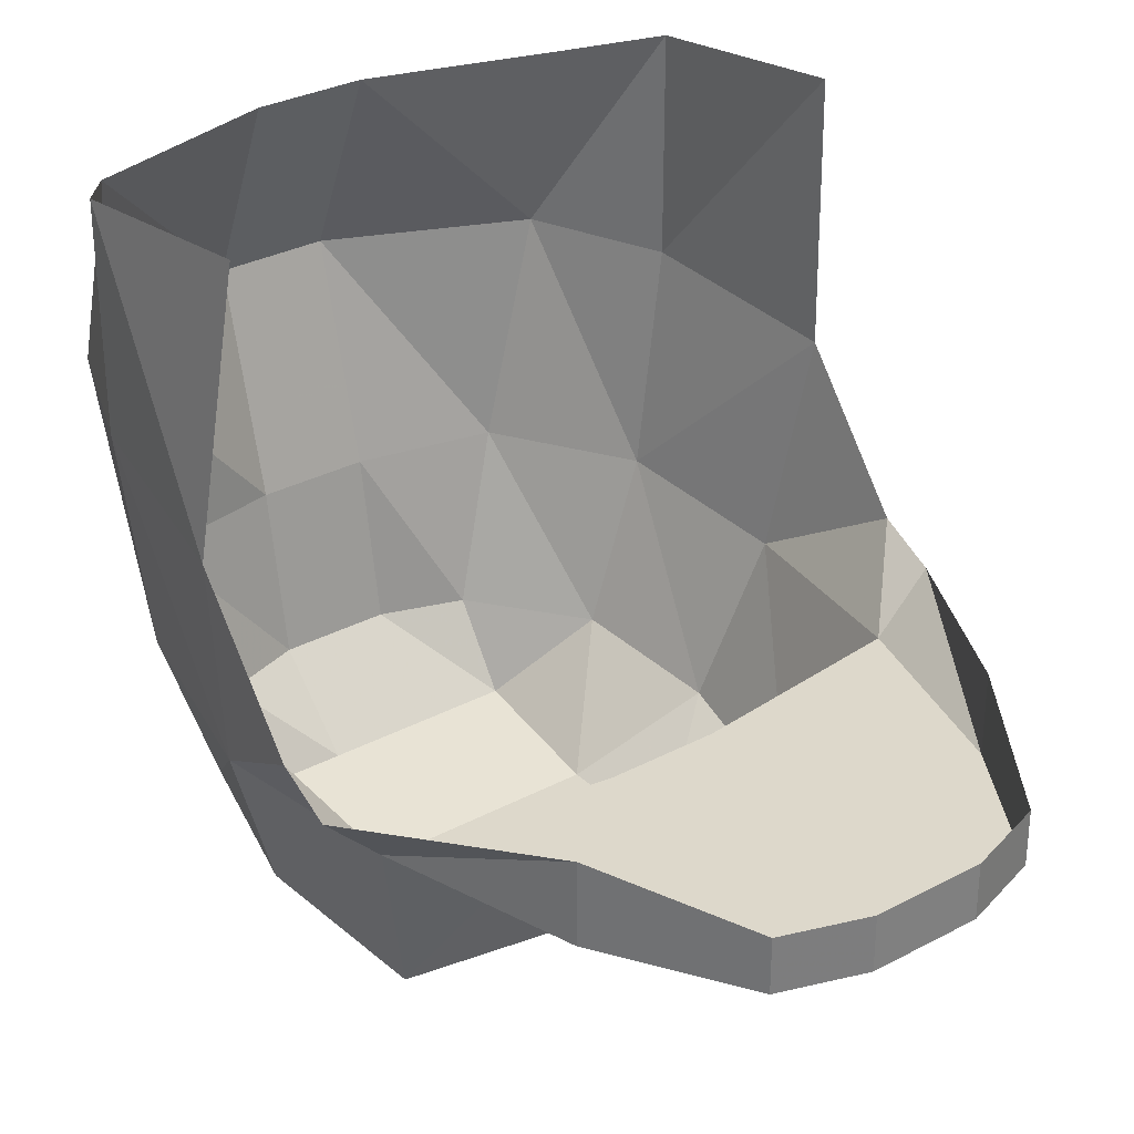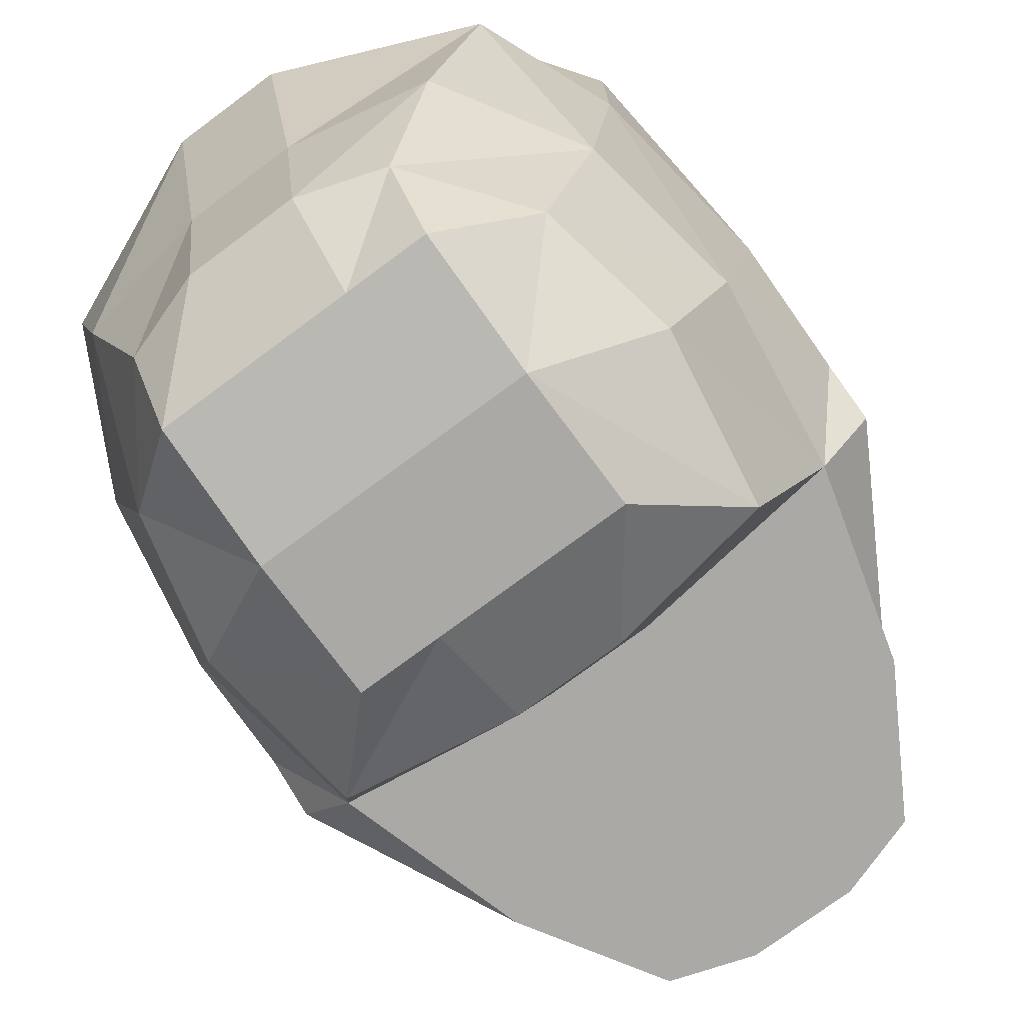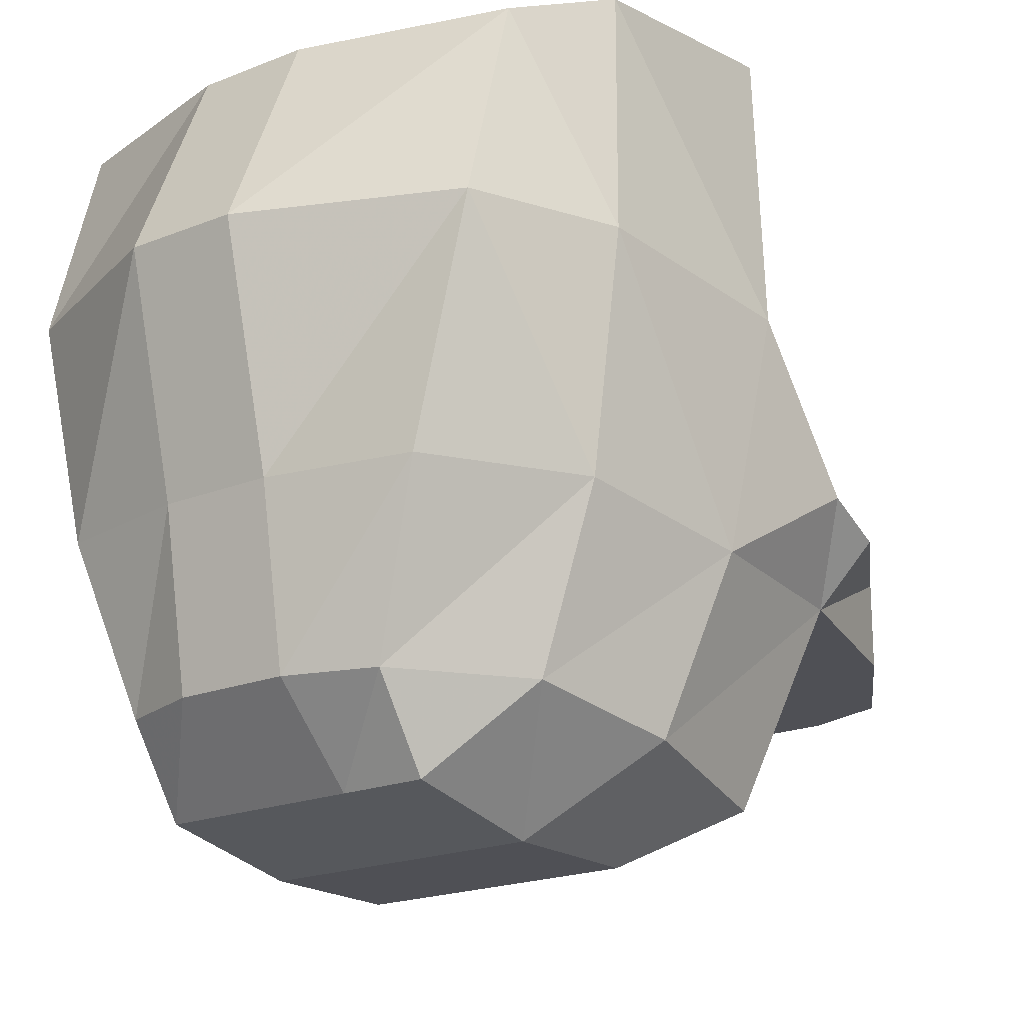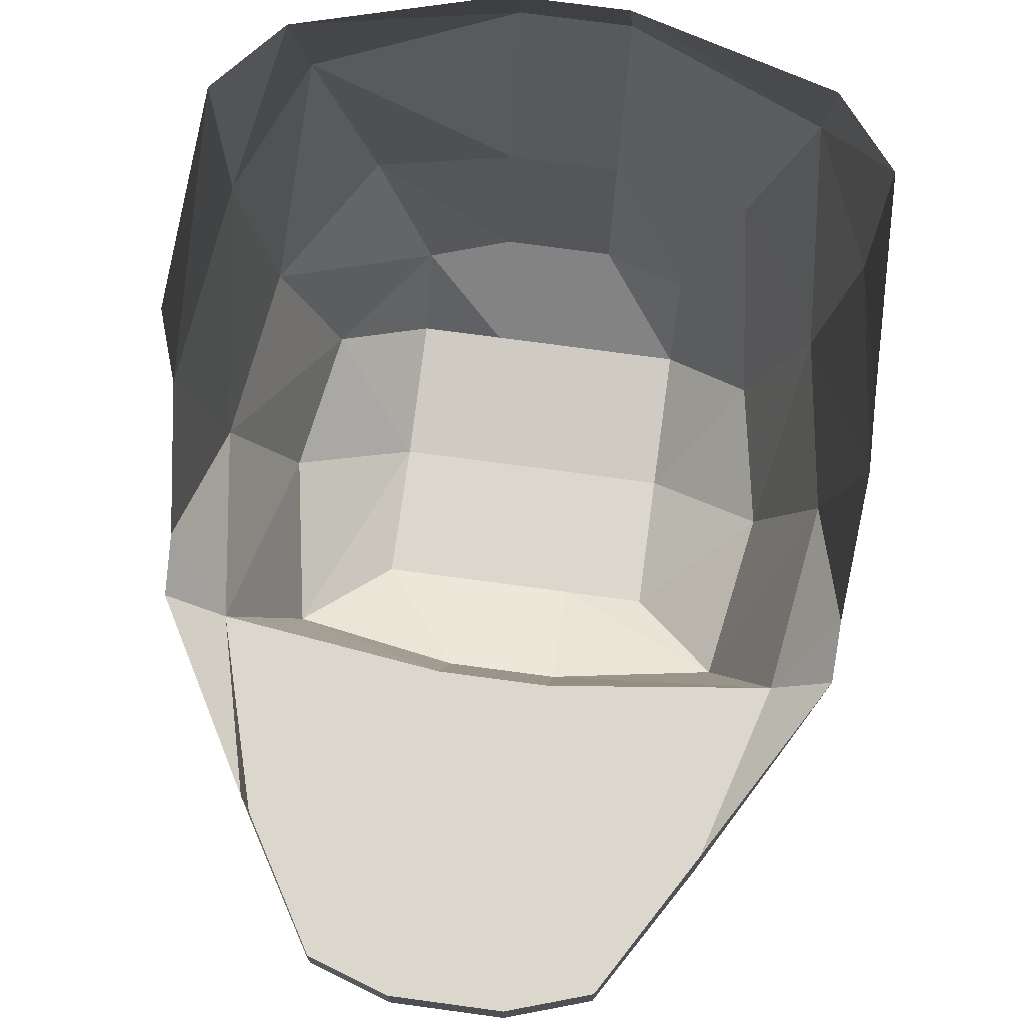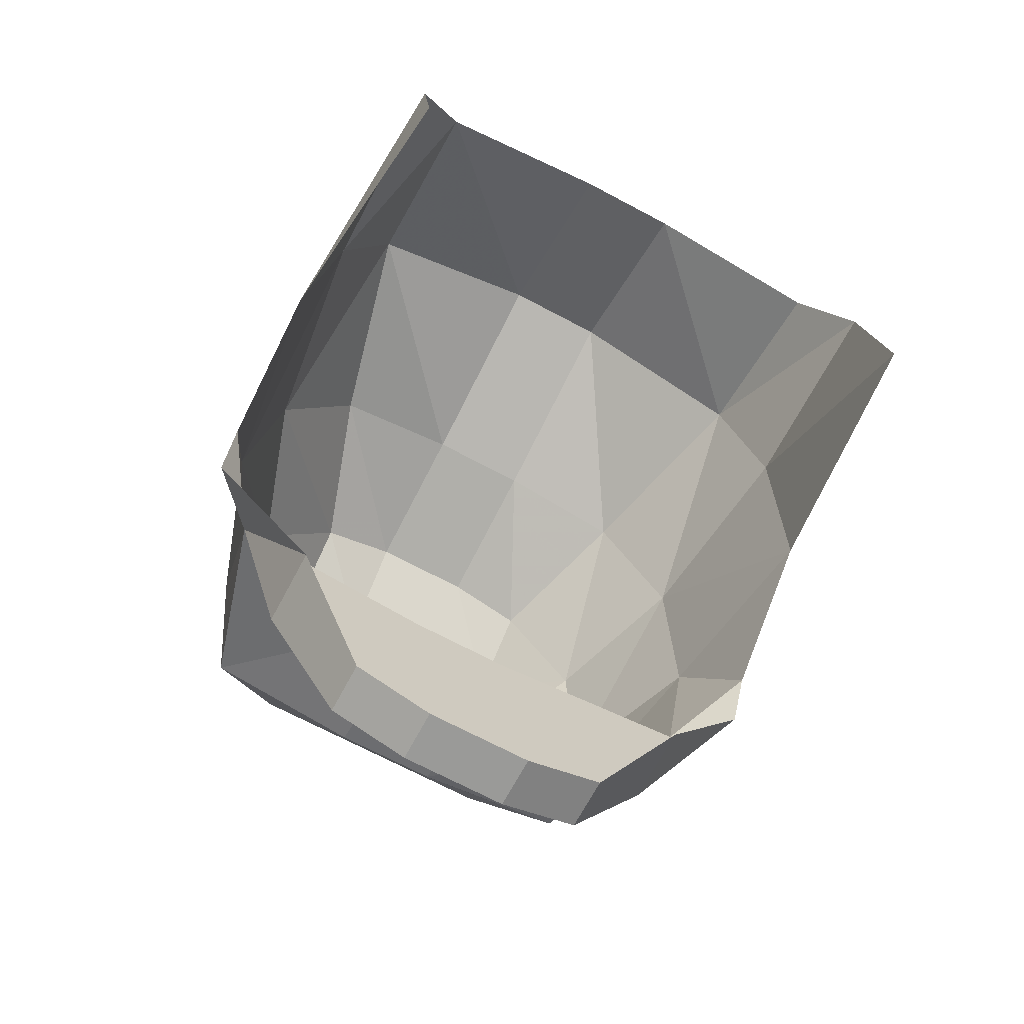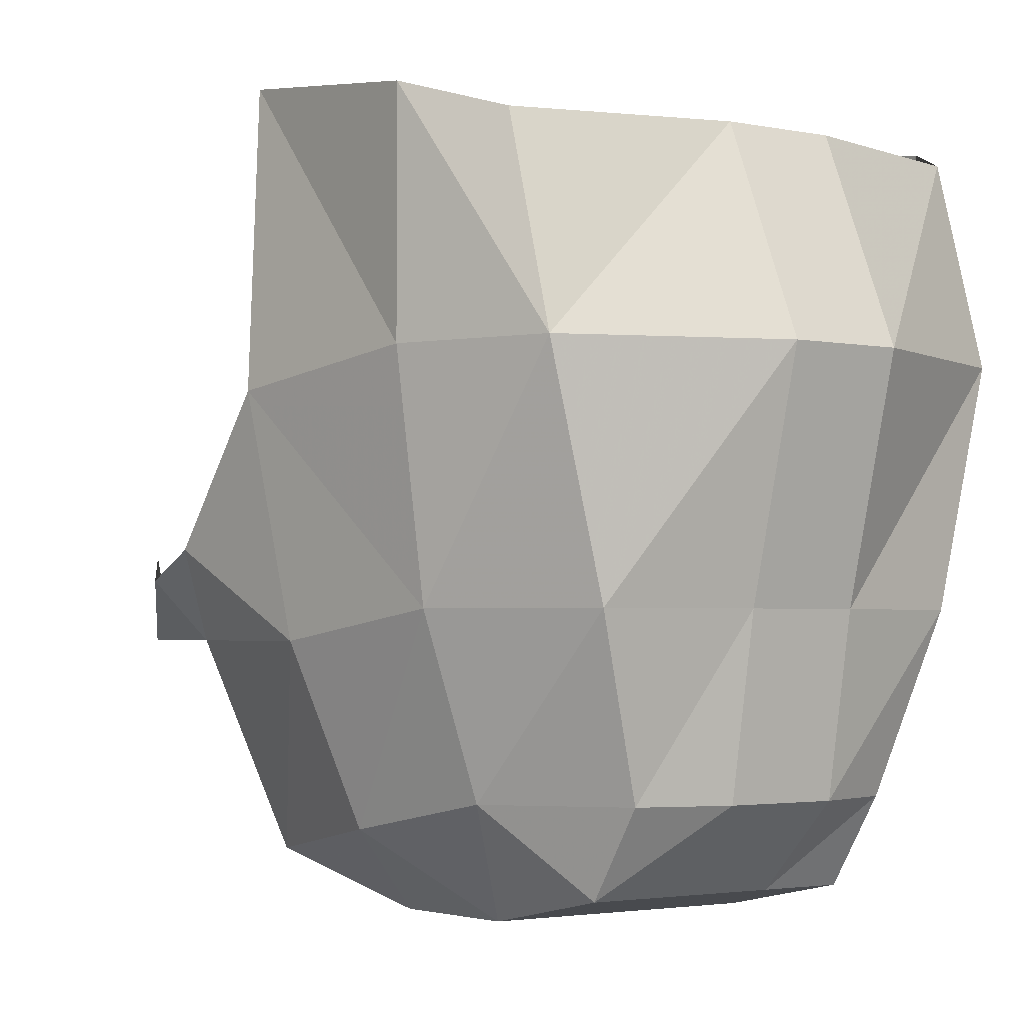
<metadata>
{"format":"obj","ext":"obj","renderer":"f3d","projection":"perspective","resolution":1024,"background":"white","views":[{"elev":31.1,"azim":142.8,"up":"+Y"},{"elev":-75.3,"azim":36.6,"up":"+Y"},{"elev":-19.3,"azim":37.3,"up":"+Y"},{"elev":73.3,"azim":-172.3,"up":"+Y"},{"elev":-69.2,"azim":151.9,"up":"+Z"},{"elev":-2.5,"azim":-36.5,"up":"+Y"}]}
</metadata>
<code>
v 0.09375 -1.477 -0.09375
v 0.08594 -1.5 -0.05469
v 0.07812 -1.5 -0.1094
v 0.09375 -1.484 -0.1094
v 0.09375 -1.438 -0.0625
v 0.08594 -1.43 -0.007812
v 0.07812 -1.492 -0.007812
v 0.0625 -1.539 -0.007812
v 0.07031 -1.547 -0.04688
v 0.0625 -1.555 -0.09375
v 0.01562 -1.5 -0.1172
v 0.01562 -1.5 -0.1719
v 0.0625 -1.5 -0.1641
v 0.0625 -1.477 -0.1641
v 0.07031 -1.43 0.03125
v 0.01562 -1.43 0.05469
v 0.01562 -1.492 0.03906
v 0.05469 -1.492 0.03125
v 0.07031 -1.375 0.01562
v 0.01562 -1.375 0.03125
v 0 -1.375 0.03125
v 0 -1.43 0.05469
v 0 -1.492 0.03906
v 0.01562 -1.539 0.03125
v 0.03906 -1.539 0.02344
v 0.03906 -1.562 0.007812
v 0.03906 -1.57 -0.03125
v 0.03906 -1.57 -0.07031
v 0.01562 -1.555 -0.1016
v 0 -1.555 -0.1016
v 0 -1.5 -0.1172
v 0 -1.5 -0.1719
v 0.01562 -1.5 -0.2109
v 0.03906 -1.5 -0.2031
v 0.03906 -1.484 -0.2031
v 0.01562 -1.484 -0.2109
v 0 -1.5 -0.2109
v 0 -1.484 -0.2109
v -0.01562 -1.5 -0.2109
v -0.01562 -1.484 -0.2109
v -0.03906 -1.5 -0.2031
v -0.03906 -1.484 -0.2031
v -0.0625 -1.5 -0.1641
v -0.0625 -1.477 -0.1641
v -0.09375 -1.484 -0.1094
v -0.07812 -1.5 -0.1094
v -0.09375 -1.477 -0.09375
v 0.01562 -1.562 0.007812
v 0 -1.539 0.03125
v 0 -1.562 0.007812
v 0.01562 -1.57 -0.03125
v 0.01562 -1.57 -0.07031
v 0 -1.57 -0.07031
v -0.01562 -1.57 -0.07031
v -0.01562 -1.555 -0.1016
v -0.01562 -1.5 -0.1172
v -0.01562 -1.5 -0.1719
v -0.01562 -1.492 0.03906
v -0.01562 -1.539 0.03125
v -0.01562 -1.562 0.007812
v 0 -1.57 -0.03125
v -0.01562 -1.57 -0.03125
v -0.03906 -1.57 -0.07031
v -0.0625 -1.555 -0.09375
v 0.08594 -1.367 -0.007812
v 0.08594 -1.359 -0.07031
v -0.08594 -1.5 -0.05469
v -0.09375 -1.438 -0.0625
v -0.07812 -1.492 -0.007812
v -0.08594 -1.43 -0.007812
v -0.08594 -1.359 -0.07031
v -0.08594 -1.367 -0.007812
v -0.07031 -1.43 0.03125
v -0.07031 -1.375 0.01562
v -0.01562 -1.375 0.03125
v -0.01562 -1.43 0.05469
v -0.05469 -1.492 0.03125
v -0.0625 -1.539 -0.007812
v -0.03906 -1.539 0.02344
v -0.03906 -1.562 0.007812
v -0.03906 -1.57 -0.03125
v -0.07031 -1.547 -0.04688
f 1 2 3
f 2 1 5
f 2 7 8
f 2 8 9
f 3 10 11
f 3 13 14
f 3 14 4
f 15 18 7
f 15 7 6
f 15 19 16
f 16 19 20
f 16 22 17
f 17 22 23
f 17 24 18
f 18 24 25
f 8 25 26
f 9 27 10
f 10 27 28
f 10 29 11
f 11 31 12
f 12 31 32
f 12 33 13
f 13 33 34
f 36 33 37
f 36 37 38
f 38 37 39
f 38 39 40
f 44 43 45
f 45 43 46
f 48 24 49
f 48 49 50
f 48 51 26
f 26 51 27
f 29 52 53
f 29 53 30
f 30 53 54
f 30 54 55
f 31 56 32
f 32 56 57
f 49 59 50
f 50 59 60
f 51 61 52
f 52 61 53
f 53 61 62
f 53 62 54
f 55 64 46
f 55 46 56
f 57 43 41
f 57 41 39
f 65 6 5
f 65 5 66
f 46 67 47
f 47 67 68
f 68 70 71
f 71 70 72
f 74 73 75
f 75 73 76
f 77 73 69
f 77 79 58
f 58 79 59
f 60 80 81
f 60 81 62
f 67 82 69
f 69 82 78
f 78 80 79
f 82 64 63
f 82 63 81
f 76 58 23
f 76 23 22
f 70 69 73
f 1 3 4
f 1 4 3
f 2 5 6
f 2 6 7
f 2 9 3
f 3 9 10
f 3 11 12
f 3 12 13
f 15 16 17
f 15 17 18
f 15 6 19
f 16 20 21
f 16 21 22
f 17 23 24
f 18 25 7
f 7 25 8
f 8 26 27
f 8 27 9
f 10 28 29
f 11 29 30
f 11 30 31
f 12 32 33
f 13 34 14
f 14 34 35
f 35 34 33
f 35 33 36
f 40 39 41
f 40 41 42
f 42 41 43
f 42 43 44
f 45 46 47
f 45 47 46
f 48 26 25
f 48 25 24
f 48 50 51
f 27 51 52
f 27 52 28
f 28 52 29
f 30 55 31
f 31 55 56
f 32 57 37
f 32 37 33
f 23 49 24
f 49 23 58
f 49 58 59
f 50 60 61
f 50 61 51
f 54 62 63
f 54 63 64
f 54 64 55
f 56 46 43
f 56 43 57
f 57 39 37
f 6 65 19
f 68 67 69
f 68 69 70
f 72 70 73
f 72 73 74
f 75 76 22
f 75 22 21
f 77 58 76
f 77 76 73
f 77 69 78
f 77 78 79
f 59 79 80
f 59 80 60
f 60 62 61
f 67 46 64
f 67 64 82
f 78 82 81
f 78 81 80
f 81 63 62

</code>
